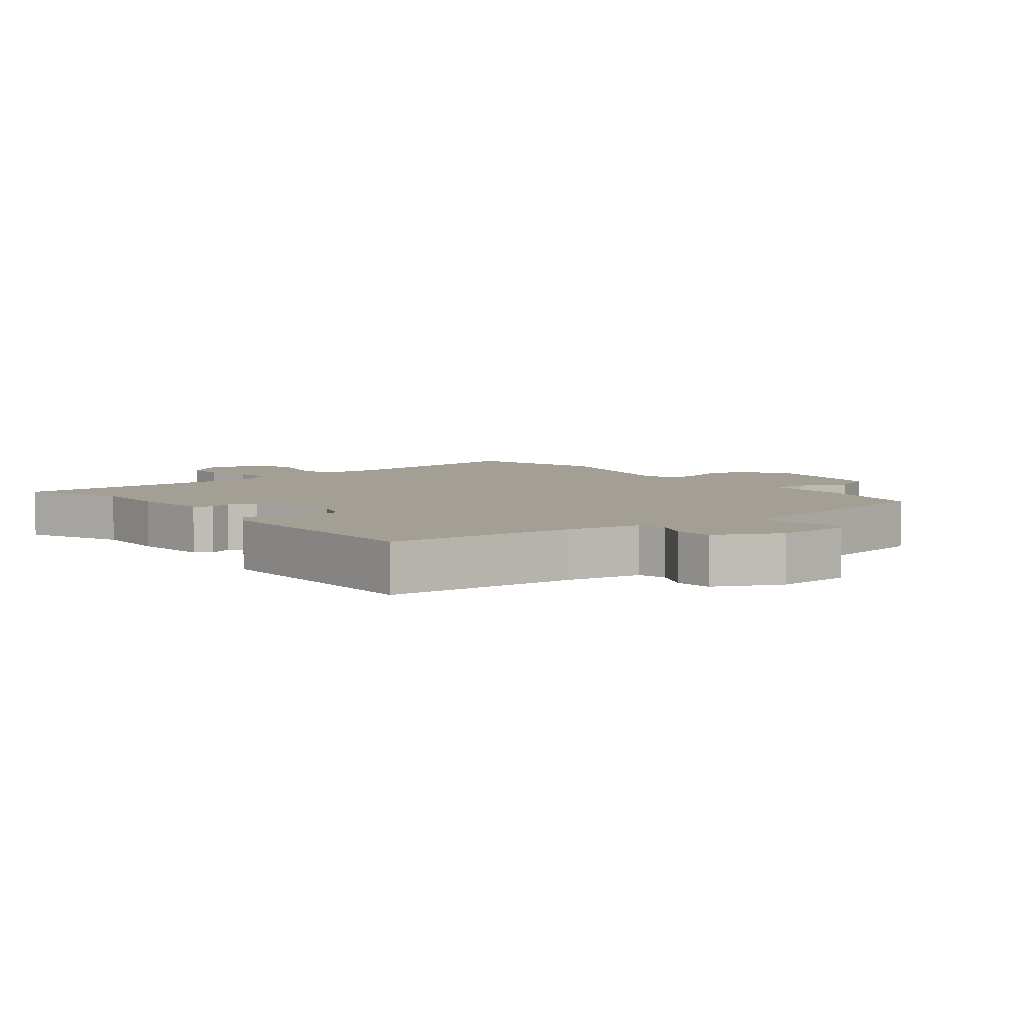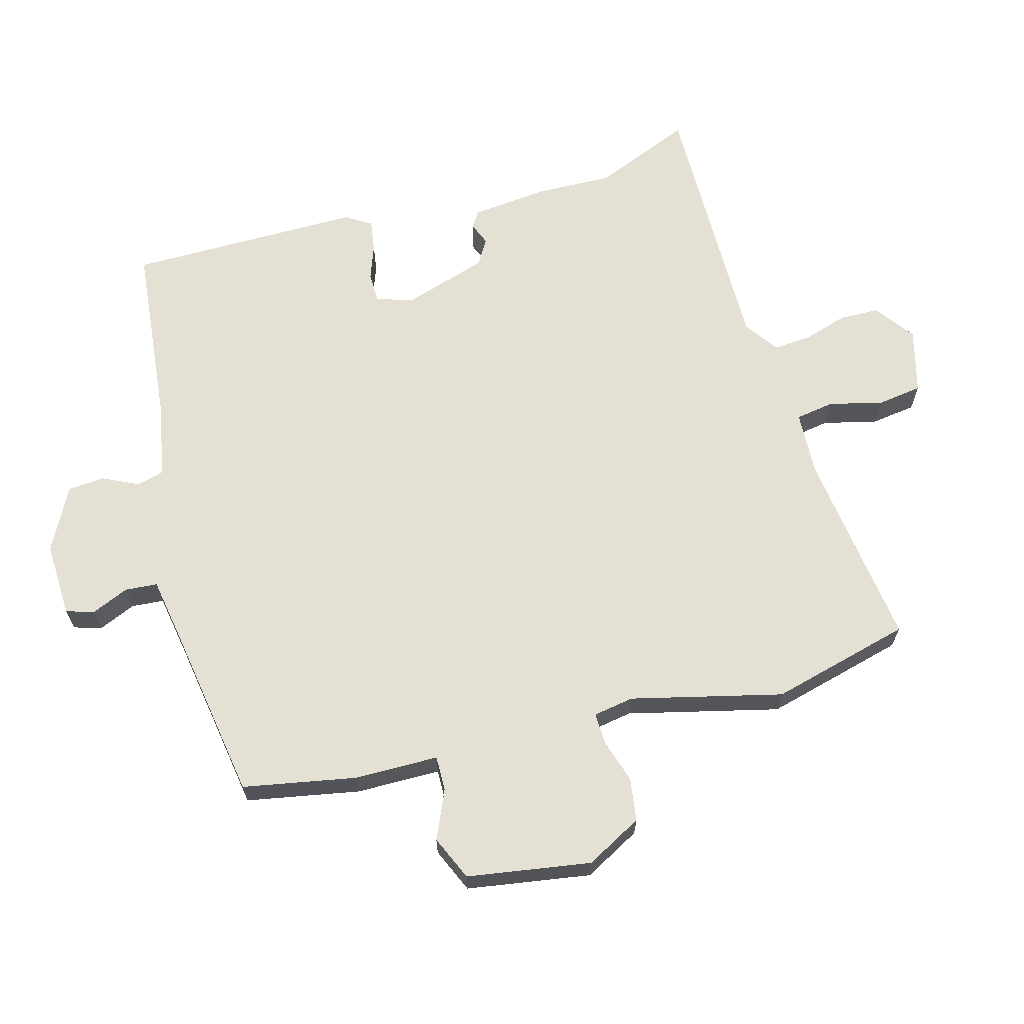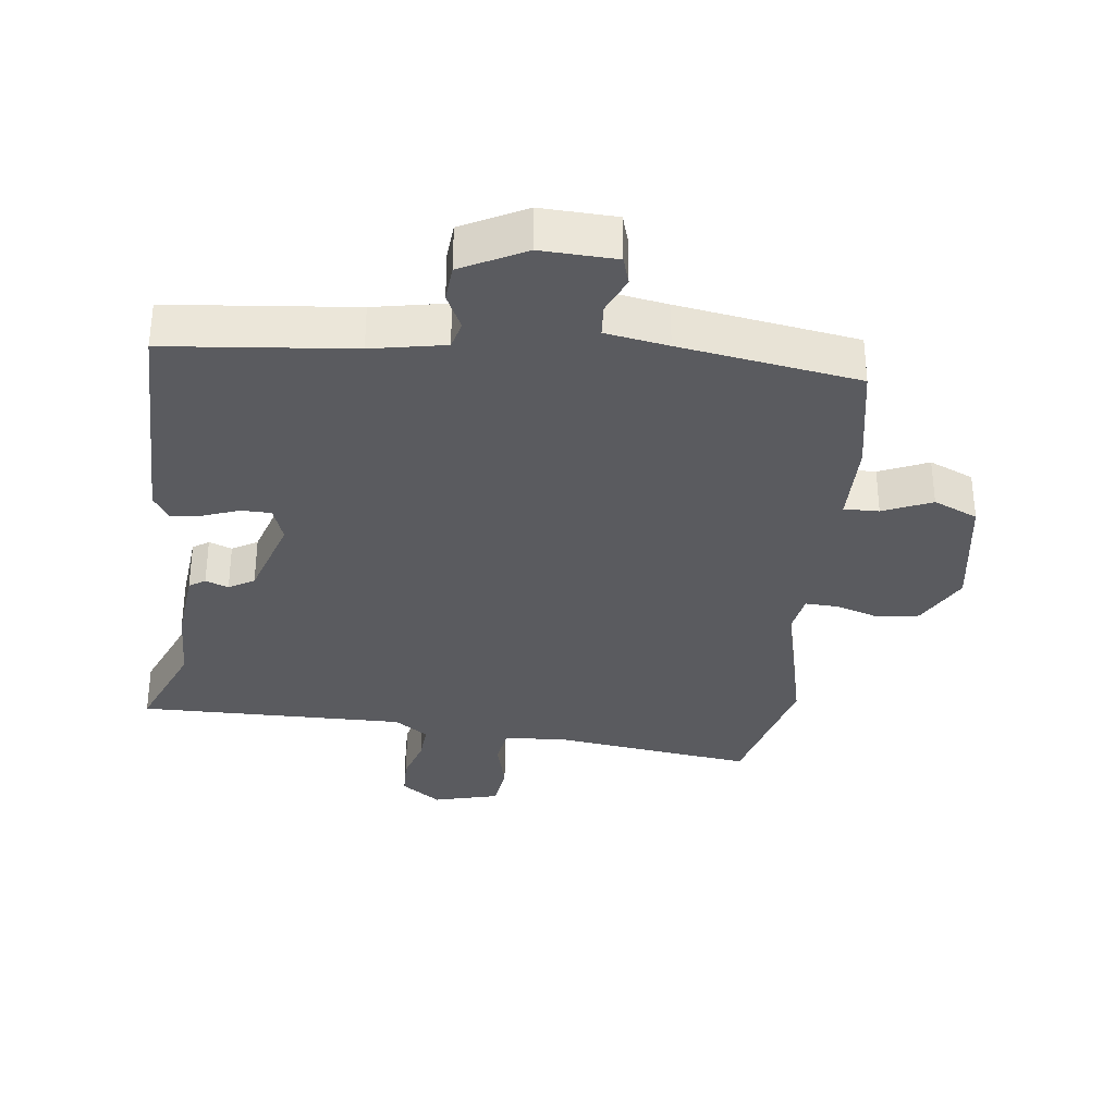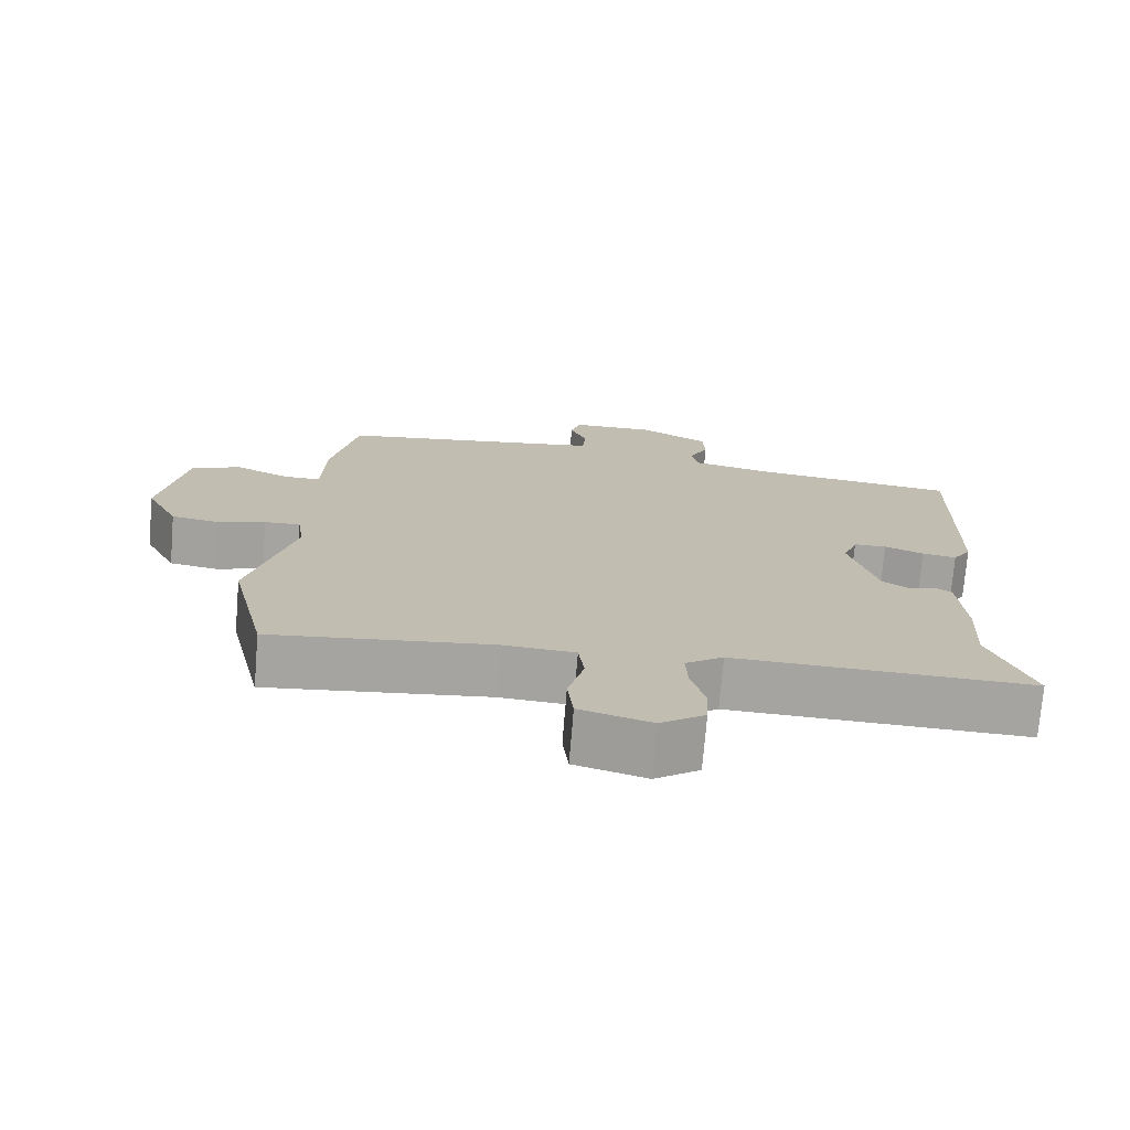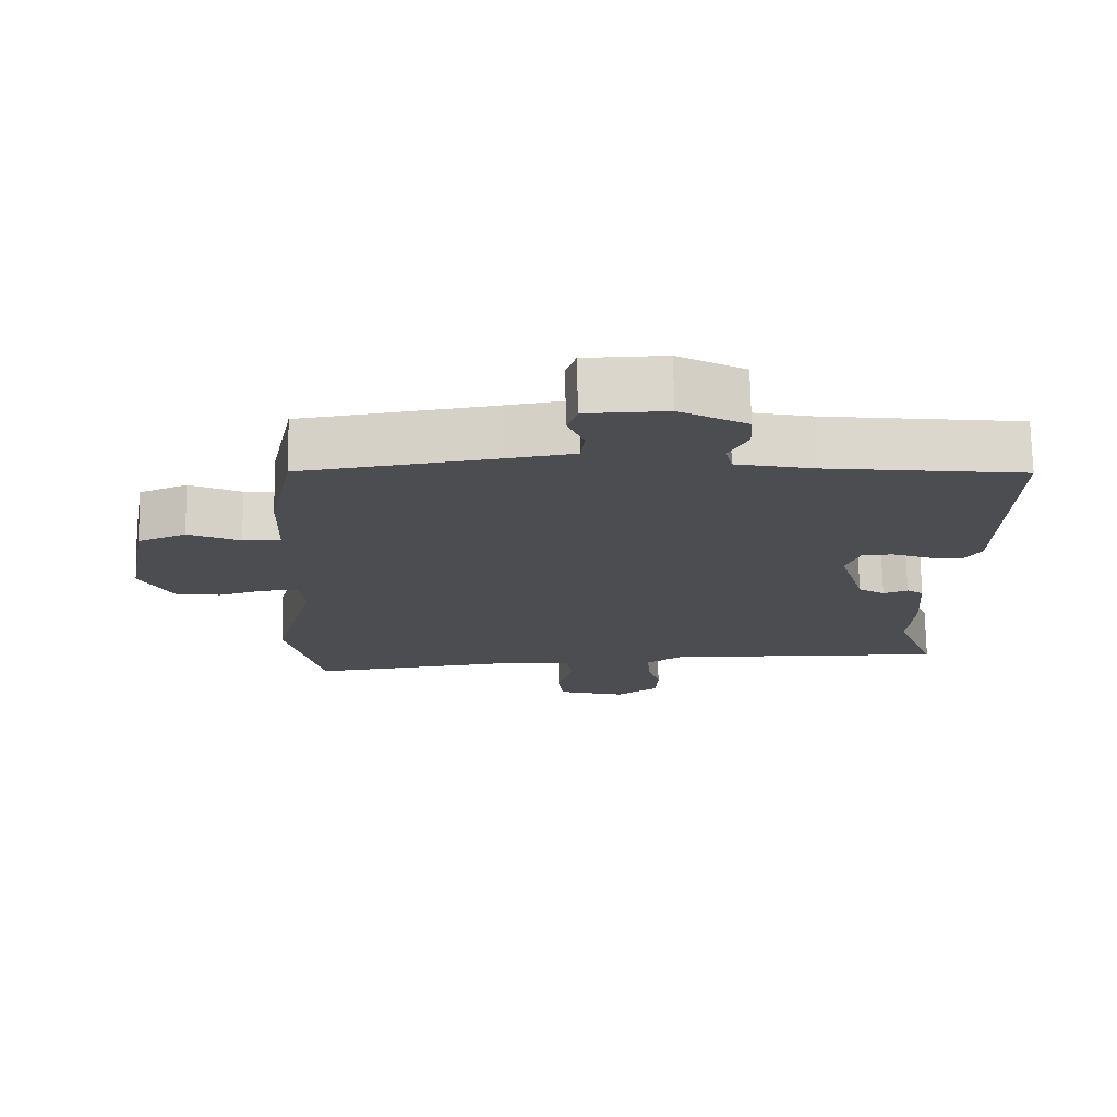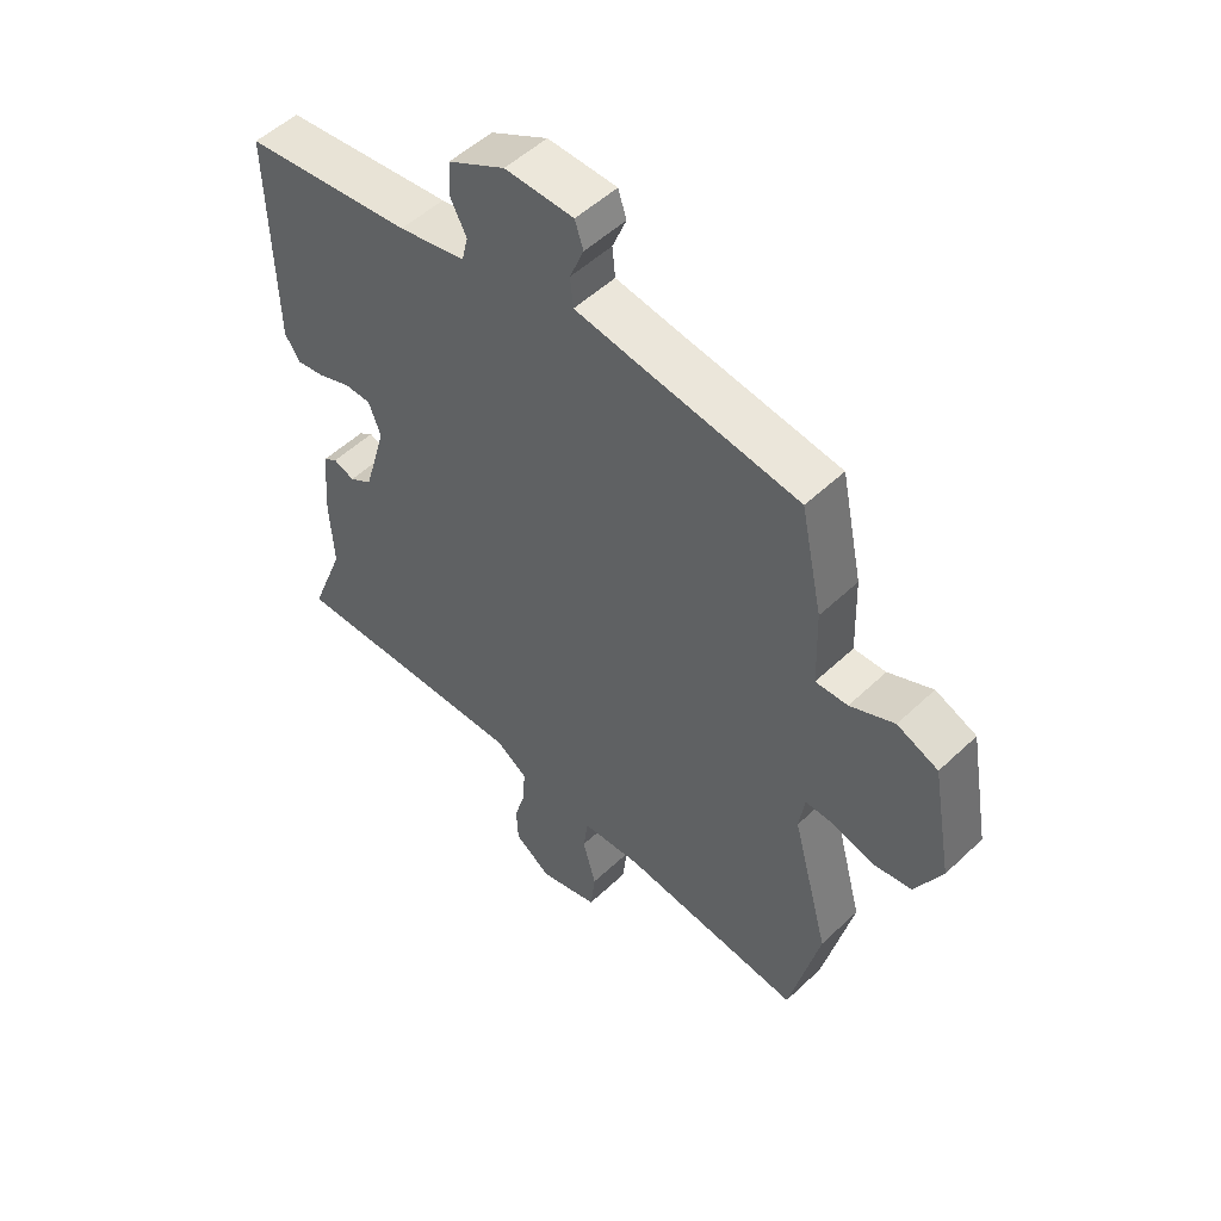
<metadata>
{"format":"obj","ext":"obj","renderer":"f3d","projection":"perspective","resolution":1024,"background":"white","views":[{"elev":5.6,"azim":-40.2,"up":"+Y"},{"elev":65.6,"azim":73.3,"up":"+Y"},{"elev":-33.4,"azim":-8.2,"up":"+Y"},{"elev":-73.4,"azim":175.3,"up":"+Z"},{"elev":73.8,"azim":178.9,"up":"+Z"},{"elev":52.2,"azim":44.5,"up":"+Z"}]}
</metadata>
<code>
v -0.505 0.07 -0.514
v -0.447 0.07 -0.364
v -0.453 0.07 -0.248
v -0.444 0.07 -0.131
v -0.42 0.07 -0.114
v -0.385 0.07 -0.127
v -0.347 0.07 -0.103
v -0.309 0.07 0.027
v -0.329 0.07 0.081
v -0.374 0.07 0.081
v -0.428 0.07 0.06
v -0.475 0.07 0.052
v -0.5 0.07 0.09
v -0.507 0.07 0.445
v -0.227 0.07 0.48
v -0.116 0.07 0.504
v -0.106 0.07 0.546
v -0.133 0.07 0.599
v -0.13 0.07 0.655
v -0.035 0.07 0.707
v 0.079 0.07 0.705
v 0.093 0.07 0.663
v 0.07 0.07 0.606
v 0.075 0.07 0.557
v 0.17 0.07 0.543
v 0.442 0.07 0.506
v 0.478 0.07 0.335
v 0.482 0.07 0.208
v 0.535 0.07 0.21
v 0.608 0.07 0.244
v 0.676 0.07 0.216
v 0.71 0.07 0.029
v 0.666 0.07 -0.057
v 0.601 0.07 -0.068
v 0.535 0.07 -0.049
v 0.486 0.07 -0.048
v 0.477 0.07 -0.11
v 0.538 0.07 -0.338
v 0.488 0.07 -0.552
v 0.186 0.07 -0.52
v 0.088 0.07 -0.527
v 0.08 0.07 -0.586
v 0.102 0.07 -0.666
v 0.094 0.07 -0.735
v -0.004 0.07 -0.763
v -0.065 0.07 -0.721
v -0.068 0.07 -0.66
v -0.049 0.07 -0.593
v -0.046 0.07 -0.535
v -0.098 0.07 -0.5
v -0.505 0 -0.514
v -0.447 0 -0.364
v -0.453 0 -0.248
v -0.444 0 -0.131
v -0.42 0 -0.114
v -0.385 0 -0.127
v -0.347 0 -0.103
v -0.309 0 0.027
v -0.329 0 0.081
v -0.374 0 0.081
v -0.428 0 0.06
v -0.475 0 0.052
v -0.5 0 0.09
v -0.507 0 0.445
v -0.227 0 0.48
v -0.116 0 0.504
v -0.106 0 0.546
v -0.133 0 0.599
v -0.13 0 0.655
v -0.035 0 0.707
v 0.079 0 0.705
v 0.093 0 0.663
v 0.07 0 0.606
v 0.075 0 0.557
v 0.17 0 0.543
v 0.442 0 0.506
v 0.478 0 0.335
v 0.482 0 0.208
v 0.535 0 0.21
v 0.608 0 0.244
v 0.676 0 0.216
v 0.71 0 0.029
v 0.666 0 -0.057
v 0.601 0 -0.068
v 0.535 0 -0.049
v 0.486 0 -0.048
v 0.477 0 -0.11
v 0.538 0 -0.338
v 0.488 0 -0.552
v 0.186 0 -0.52
v 0.088 0 -0.527
v 0.08 0 -0.586
v 0.102 0 -0.666
v 0.094 0 -0.735
v -0.004 0 -0.763
v -0.065 0 -0.721
v -0.068 0 -0.66
v -0.049 0 -0.593
v -0.046 0 -0.535
v -0.098 0 -0.5
f 45 46 47 48
f 45 48 49
f 42 43 44 45
f 41 42 45 49
f 40 41 49 50
f 37 38 39 40
f 36 37 40 50
f 32 33 34 35
f 32 35 36
f 29 30 31 32
f 28 29 32 36
f 25 26 27 28
f 24 25 28 36
f 20 21 22 23
f 20 23 24
f 17 18 19 20
f 16 17 20 24
f 12 13 14 15
f 10 11 12 15
f 9 10 15 16
f 8 9 16 24
f 3 4 5 6
f 2 3 6 7
f 36 50 1 2
f 7 8 24 36
f 2 7 36
f 98 97 96 95
f 99 98 95
f 95 94 93 92
f 99 95 92 91
f 100 99 91 90
f 90 89 88 87
f 100 90 87 86
f 85 84 83 82
f 86 85 82
f 82 81 80 79
f 86 82 79 78
f 78 77 76 75
f 86 78 75 74
f 73 72 71 70
f 74 73 70
f 70 69 68 67
f 74 70 67 66
f 65 64 63 62
f 65 62 61 60
f 66 65 60 59
f 74 66 59 58
f 56 55 54 53
f 57 56 53 52
f 52 51 100 86
f 86 74 58 57
f 86 57 52
f 1 51 52 2
f 2 52 53 3
f 3 53 54 4
f 4 54 55 5
f 5 55 56 6
f 6 56 57 7
f 7 57 58 8
f 8 58 59 9
f 9 59 60 10
f 10 60 61 11
f 11 61 62 12
f 12 62 63 13
f 13 63 64 14
f 14 64 65 15
f 15 65 66 16
f 16 66 67 17
f 17 67 68 18
f 18 68 69 19
f 19 69 70 20
f 20 70 71 21
f 21 71 72 22
f 22 72 73 23
f 23 73 74 24
f 24 74 75 25
f 25 75 76 26
f 26 76 77 27
f 27 77 78 28
f 28 78 79 29
f 29 79 80 30
f 30 80 81 31
f 31 81 82 32
f 32 82 83 33
f 33 83 84 34
f 34 84 85 35
f 35 85 86 36
f 36 86 87 37
f 37 87 88 38
f 38 88 89 39
f 39 89 90 40
f 40 90 91 41
f 41 91 92 42
f 42 92 93 43
f 43 93 94 44
f 44 94 95 45
f 45 95 96 46
f 46 96 97 47
f 47 97 98 48
f 48 98 99 49
f 49 99 100 50
f 50 100 51 1

</code>
